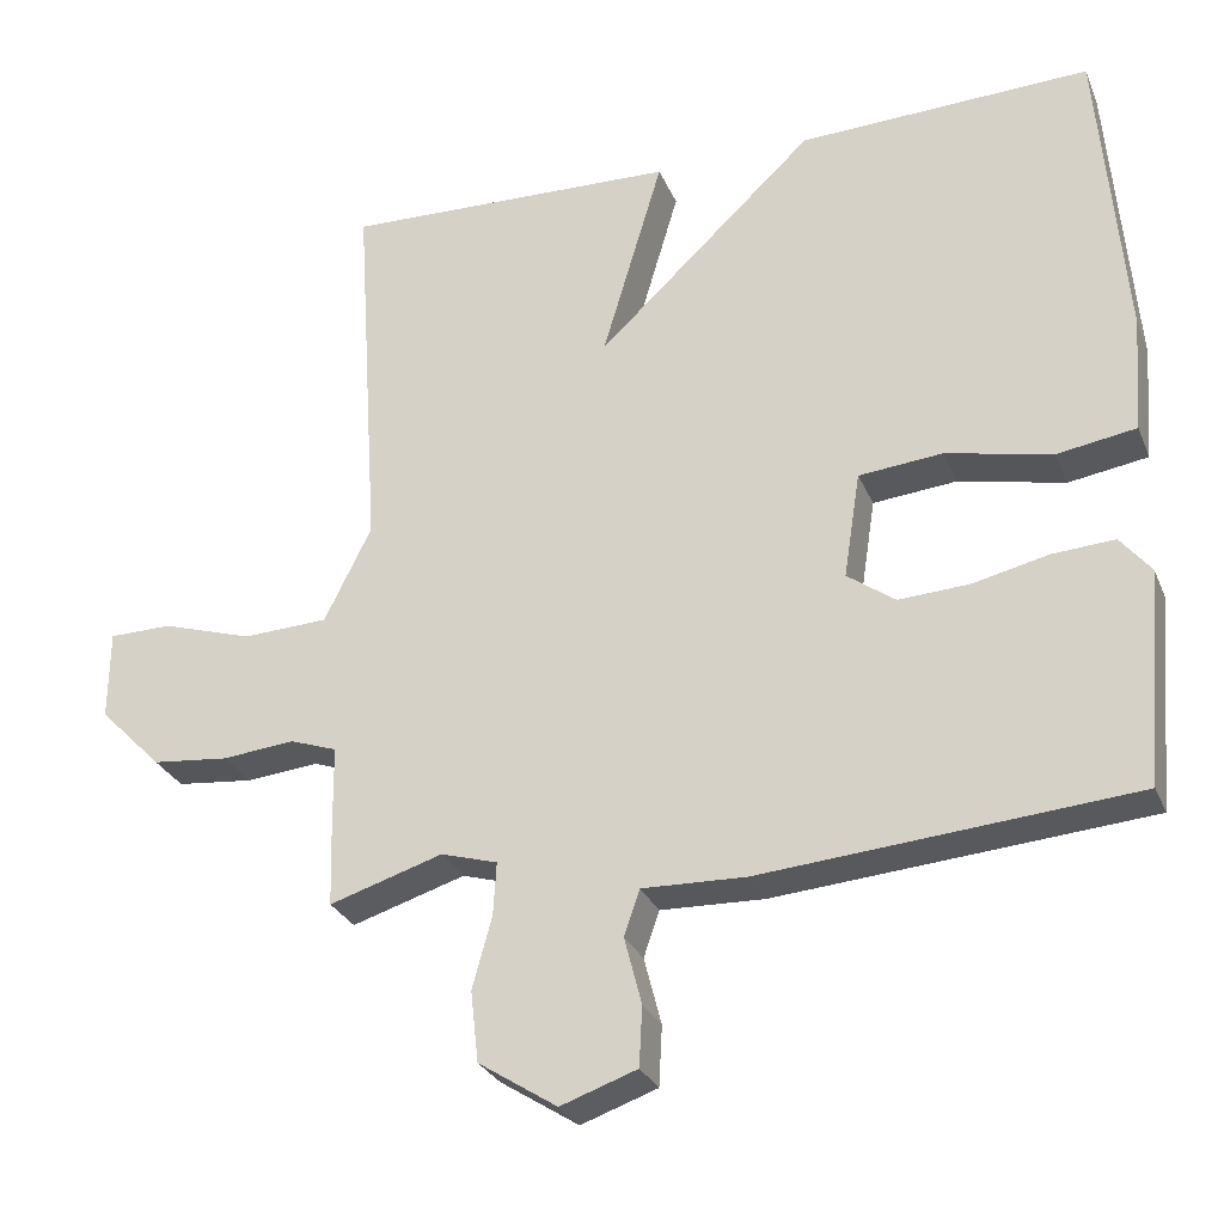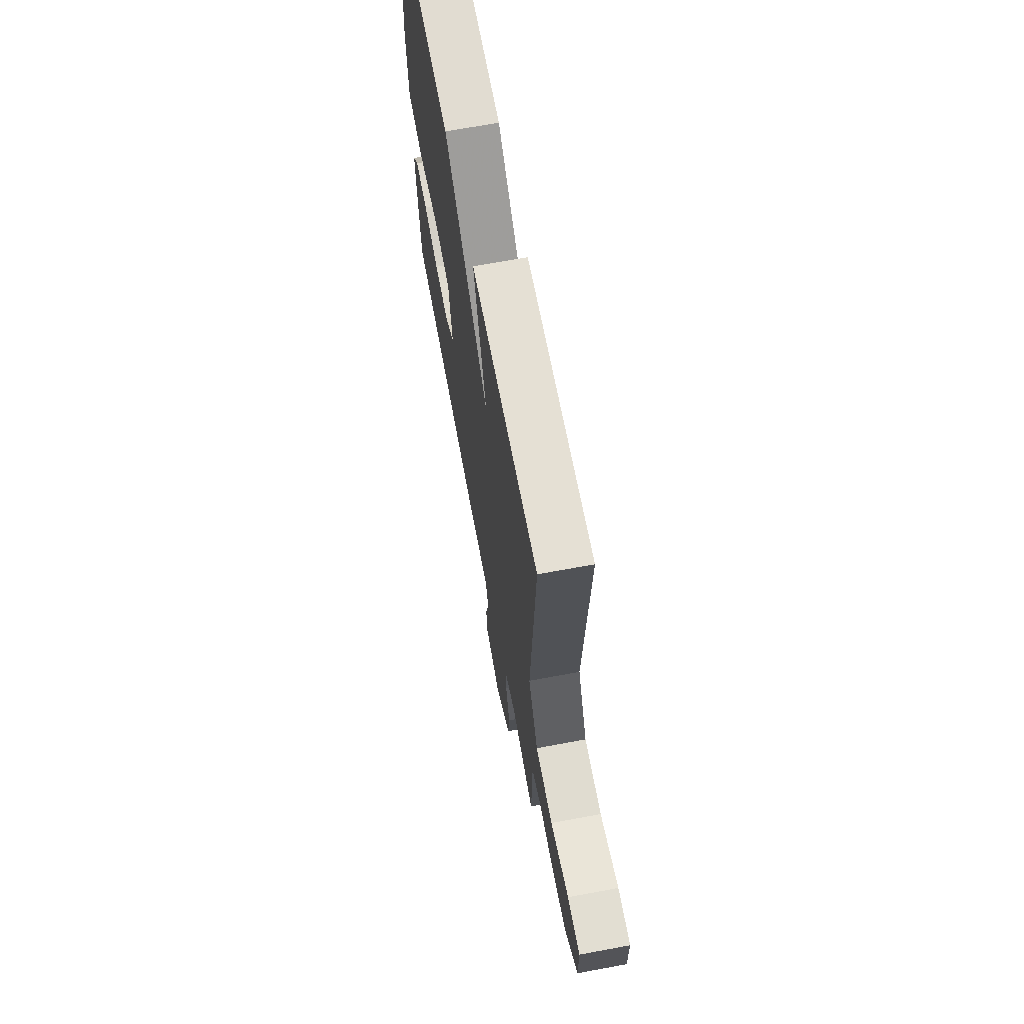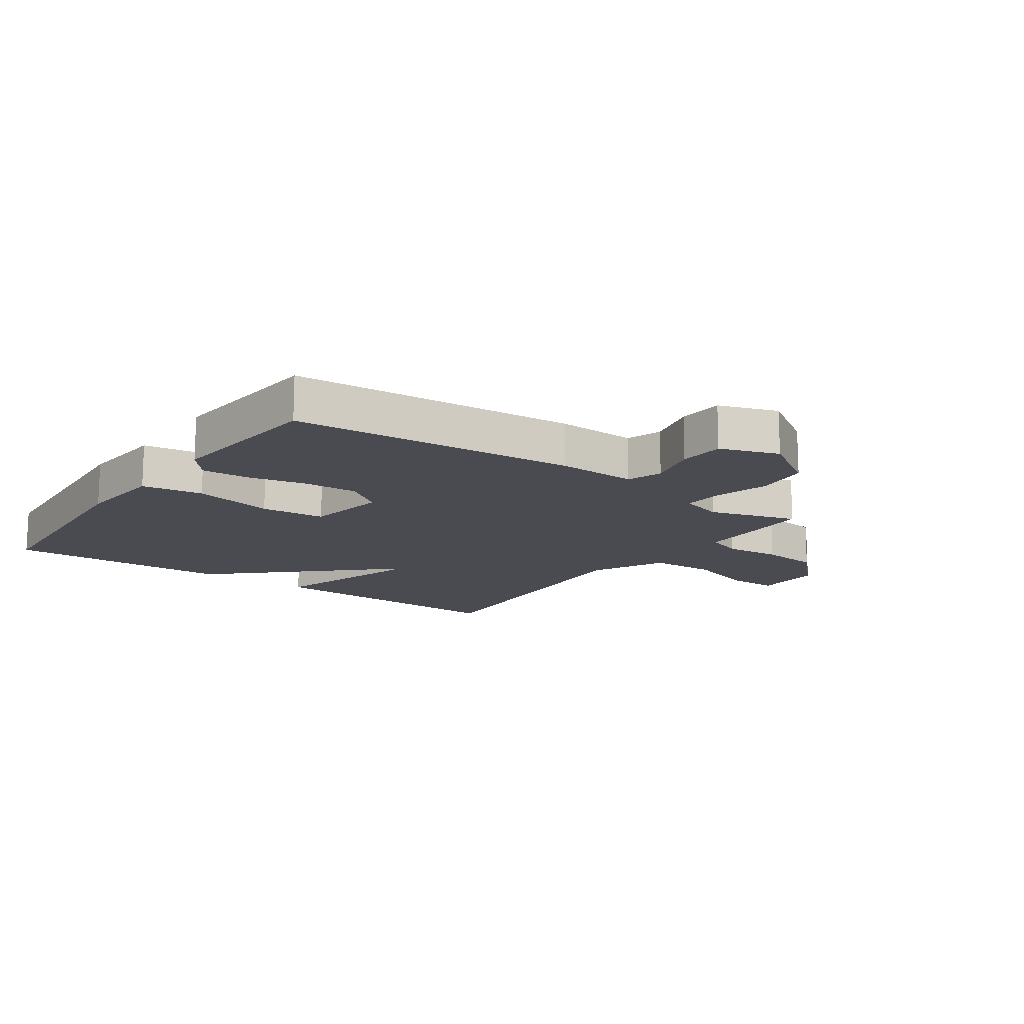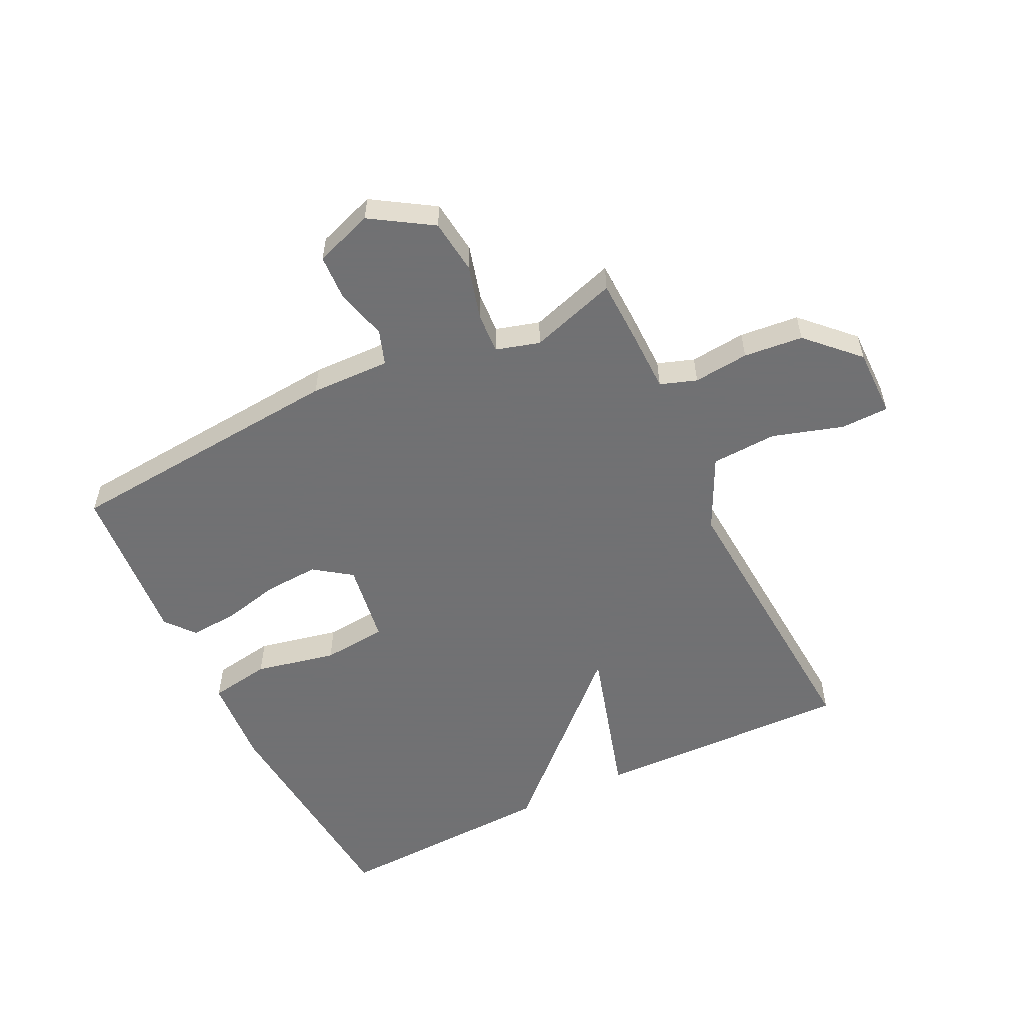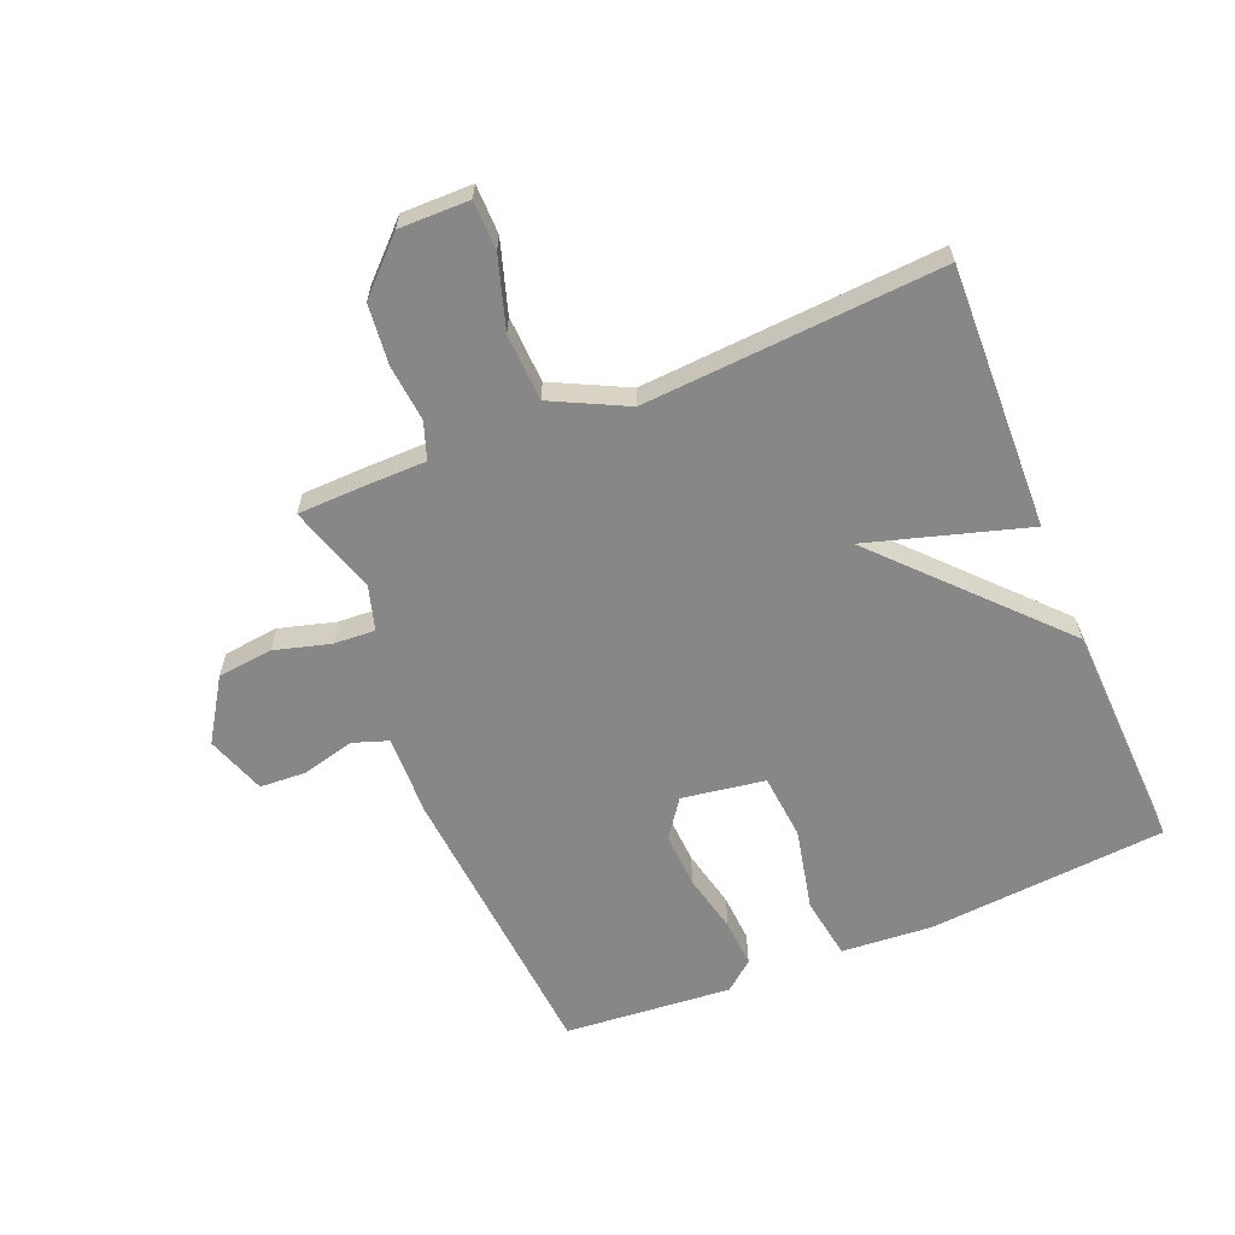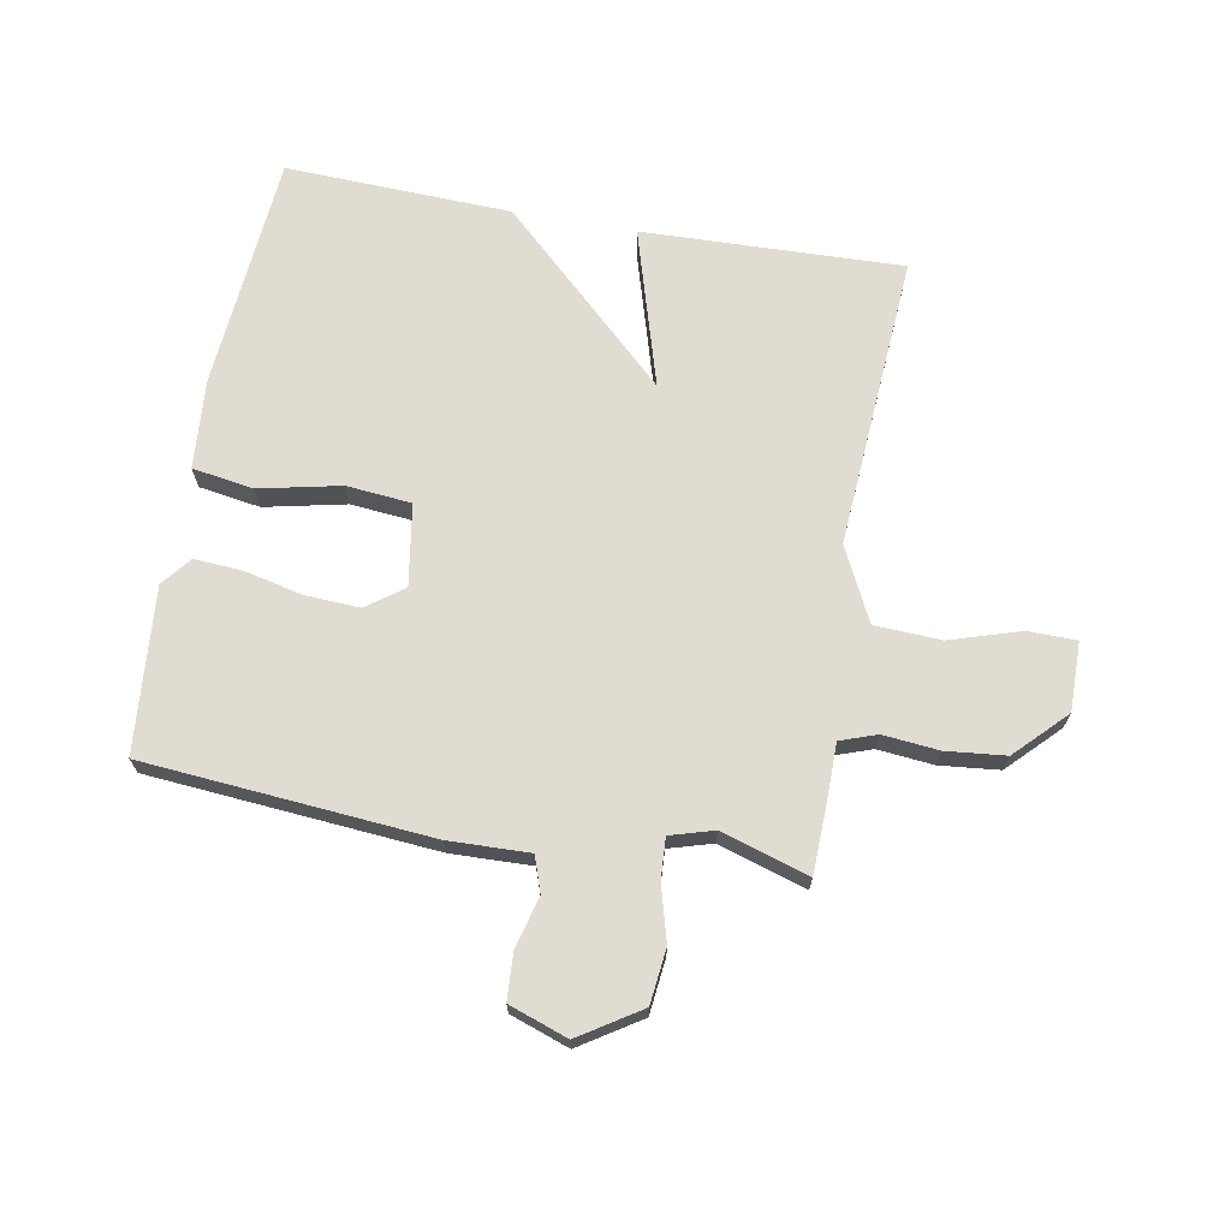
<metadata>
{"format":"obj","ext":"obj","renderer":"f3d","projection":"perspective","resolution":1024,"background":"white","views":[{"elev":-28.2,"azim":19.6,"up":"+Z"},{"elev":67.3,"azim":-100.6,"up":"+Z"},{"elev":-14.6,"azim":144.4,"up":"+Y"},{"elev":-55.3,"azim":-153.8,"up":"+Y"},{"elev":-62.3,"azim":-67.6,"up":"+Y"},{"elev":69.1,"azim":-169.8,"up":"+Y"}]}
</metadata>
<code>
v 0.5 0.07 0.5
v 0.532 0.07 0.112
v 0.521 0.07 -0.036
v 0.42 0.07 -0.052
v 0.286 0.07 -0.023
v 0.179 0.07 -0.033
v 0.158 0.07 -0.168
v 0.219 0.07 -0.212
v 0.309 0.07 -0.207
v 0.405 0.07 -0.185
v 0.484 0.07 -0.18
v 0.523 0.07 -0.228
v 0.5 0.07 -0.5
v 0.028 0.07 -0.539
v -0.104 0.07 -0.535
v -0.124 0.07 -0.593
v -0.102 0.07 -0.678
v -0.106 0.07 -0.754
v -0.203 0.07 -0.788
v -0.303 0.07 -0.724
v -0.313 0.07 -0.634
v -0.288 0.07 -0.543
v -0.284 0.07 -0.476
v -0.356 0.07 -0.455
v -0.5 0.07 -0.5
v -0.503 0.07 -0.395
v -0.504 0.07 -0.292
v -0.564 0.07 -0.271
v -0.656 0.07 -0.28
v -0.754 0.07 -0.27
v -0.834 0.07 -0.189
v -0.833 0.07 -0.075
v -0.753 0.07 -0.074
v -0.637 0.07 -0.11
v -0.528 0.07 -0.105
v -0.468 0.07 0.016
v -0.5 0.07 0.5
v -0.072 0.07 0.486
v -0.149 0.07 0.226
v 0.128 0.07 0.486
v 0.5 0 0.5
v 0.532 0 0.112
v 0.521 0 -0.036
v 0.42 0 -0.052
v 0.286 0 -0.023
v 0.179 0 -0.033
v 0.158 0 -0.168
v 0.219 0 -0.212
v 0.309 0 -0.207
v 0.405 0 -0.185
v 0.484 0 -0.18
v 0.523 0 -0.228
v 0.5 0 -0.5
v 0.028 0 -0.539
v -0.104 0 -0.535
v -0.124 0 -0.593
v -0.102 0 -0.678
v -0.106 0 -0.754
v -0.203 0 -0.788
v -0.303 0 -0.724
v -0.313 0 -0.634
v -0.288 0 -0.543
v -0.284 0 -0.476
v -0.356 0 -0.455
v -0.5 0 -0.5
v -0.503 0 -0.395
v -0.504 0 -0.292
v -0.564 0 -0.271
v -0.656 0 -0.28
v -0.754 0 -0.27
v -0.834 0 -0.189
v -0.833 0 -0.075
v -0.753 0 -0.074
v -0.637 0 -0.11
v -0.528 0 -0.105
v -0.468 0 0.016
v -0.5 0 0.5
v -0.072 0 0.486
v -0.149 0 0.226
v 0.128 0 0.486
f 3 4 5
f 2 3 5
f 1 2 5
f 40 1 5
f 39 40 5
f 36 37 38 39
f 35 36 39
f 32 33 34
f 31 32 34
f 30 31 34
f 29 30 34
f 28 29 34
f 27 28 34 35
f 24 25 26 27
f 27 35 39
f 24 27 39
f 23 24 39
f 20 21 22
f 19 20 22
f 18 19 22
f 17 18 22
f 16 17 22
f 22 23 39
f 16 22 39
f 15 16 39
f 13 14 15
f 12 13 15
f 11 12 15
f 10 11 15
f 9 10 15
f 8 9 15
f 7 8 15
f 6 7 15 39
f 5 6 39
f 45 44 43
f 45 43 42
f 45 42 41
f 45 41 80
f 45 80 79
f 79 78 77 76
f 79 76 75
f 74 73 72
f 74 72 71
f 74 71 70
f 74 70 69
f 74 69 68
f 75 74 68 67
f 67 66 65 64
f 79 75 67
f 79 67 64
f 79 64 63
f 62 61 60
f 62 60 59
f 62 59 58
f 62 58 57
f 62 57 56
f 79 63 62
f 79 62 56
f 79 56 55
f 55 54 53
f 55 53 52
f 55 52 51
f 55 51 50
f 55 50 49
f 55 49 48
f 55 48 47
f 79 55 47 46
f 79 46 45
f 1 41 42 2
f 2 42 43 3
f 3 43 44 4
f 4 44 45 5
f 5 45 46 6
f 6 46 47 7
f 7 47 48 8
f 8 48 49 9
f 9 49 50 10
f 10 50 51 11
f 11 51 52 12
f 12 52 53 13
f 13 53 54 14
f 14 54 55 15
f 15 55 56 16
f 16 56 57 17
f 17 57 58 18
f 18 58 59 19
f 19 59 60 20
f 20 60 61 21
f 21 61 62 22
f 22 62 63 23
f 23 63 64 24
f 24 64 65 25
f 25 65 66 26
f 26 66 67 27
f 27 67 68 28
f 28 68 69 29
f 29 69 70 30
f 30 70 71 31
f 31 71 72 32
f 32 72 73 33
f 33 73 74 34
f 34 74 75 35
f 35 75 76 36
f 36 76 77 37
f 37 77 78 38
f 38 78 79 39
f 39 79 80 40
f 40 80 41 1

</code>
